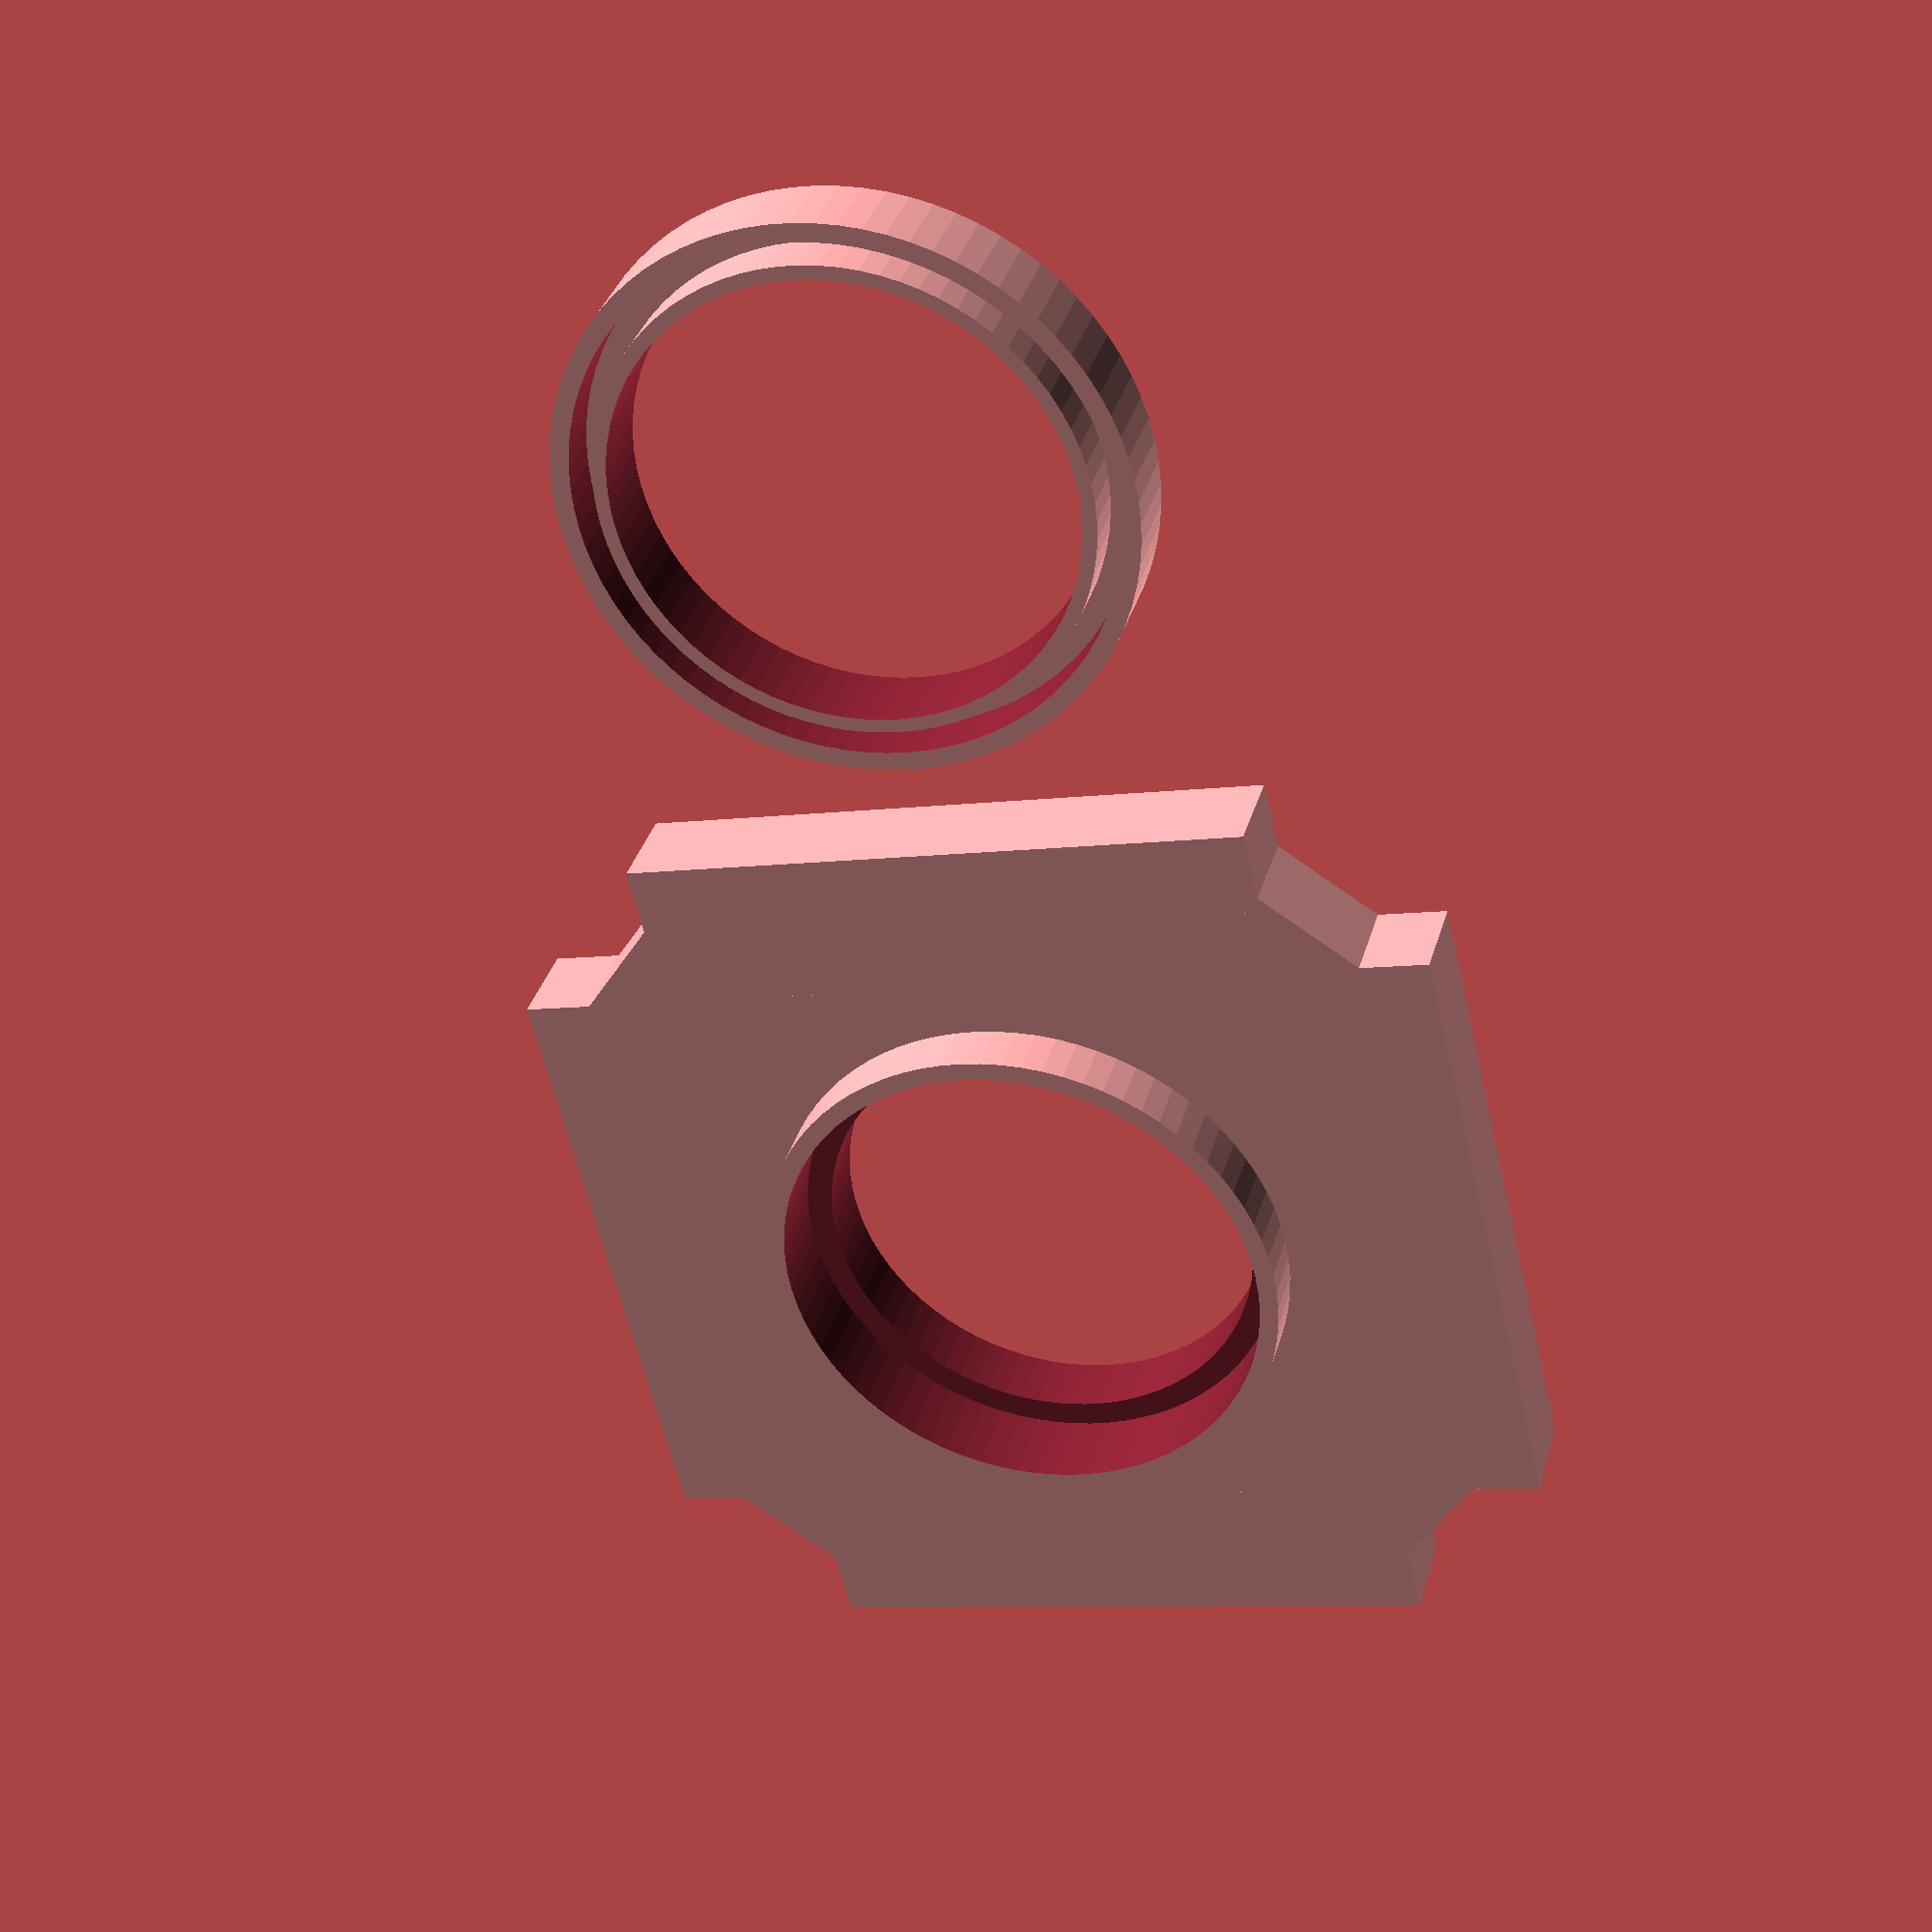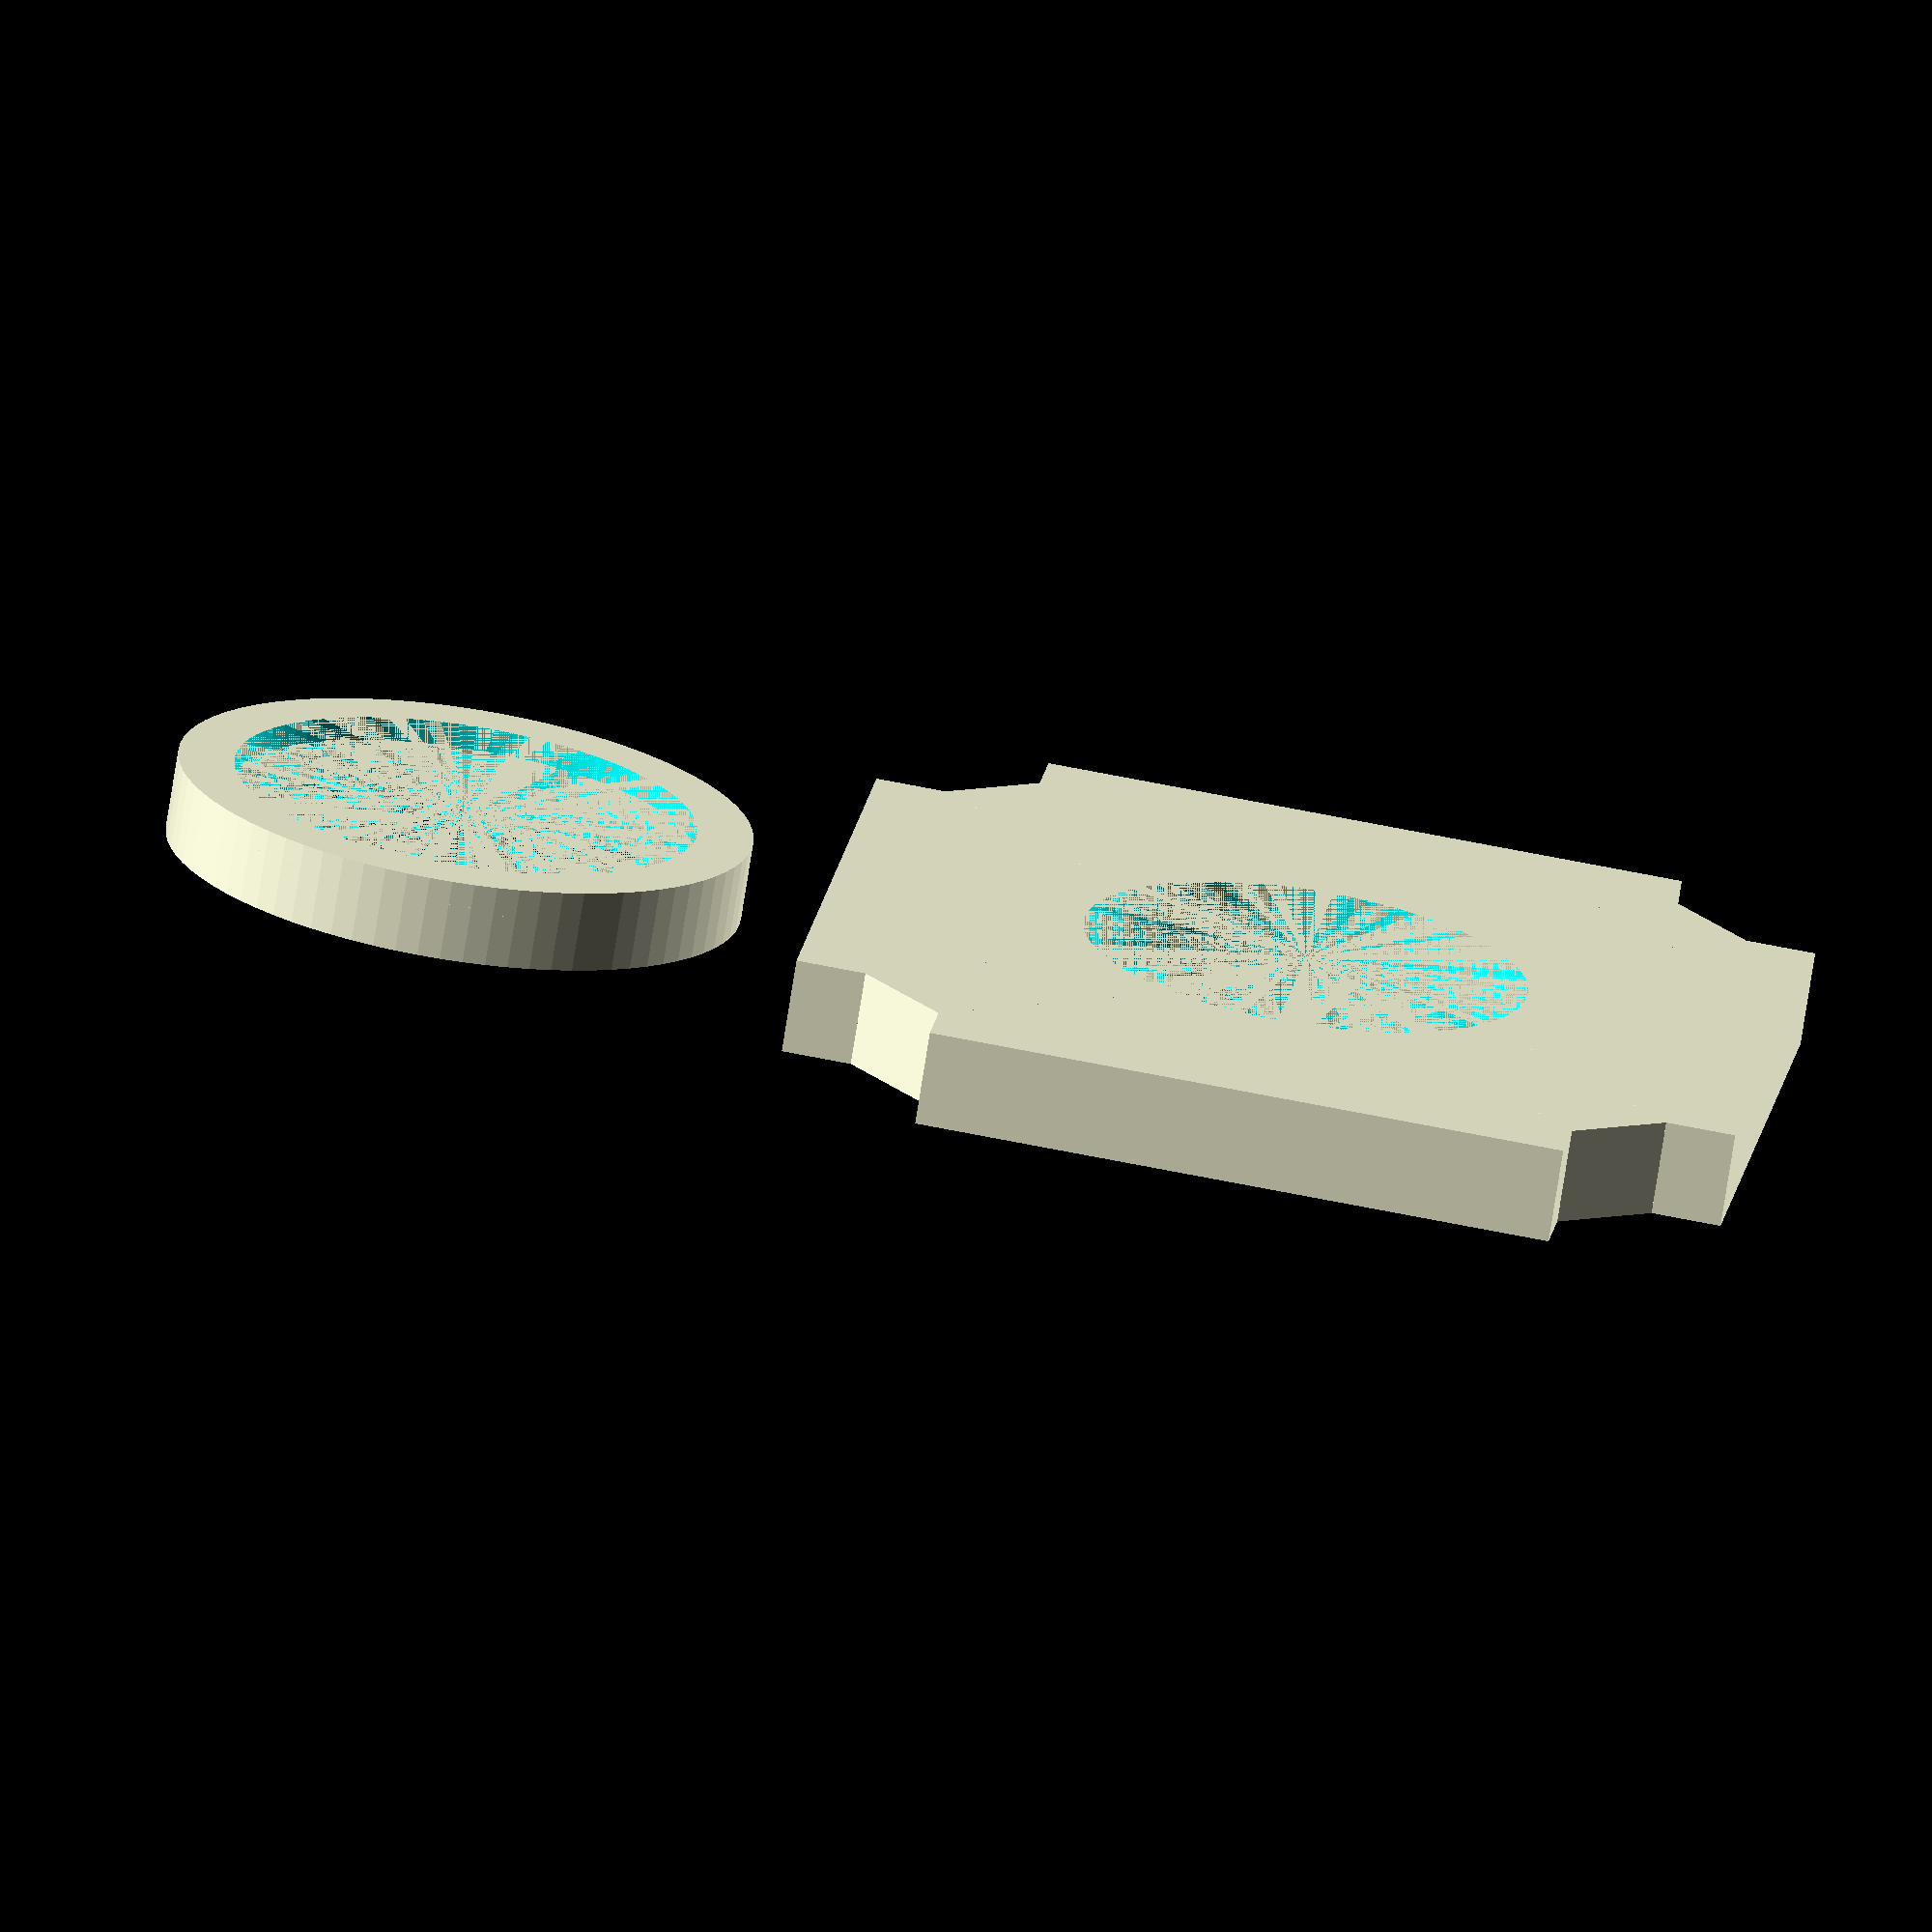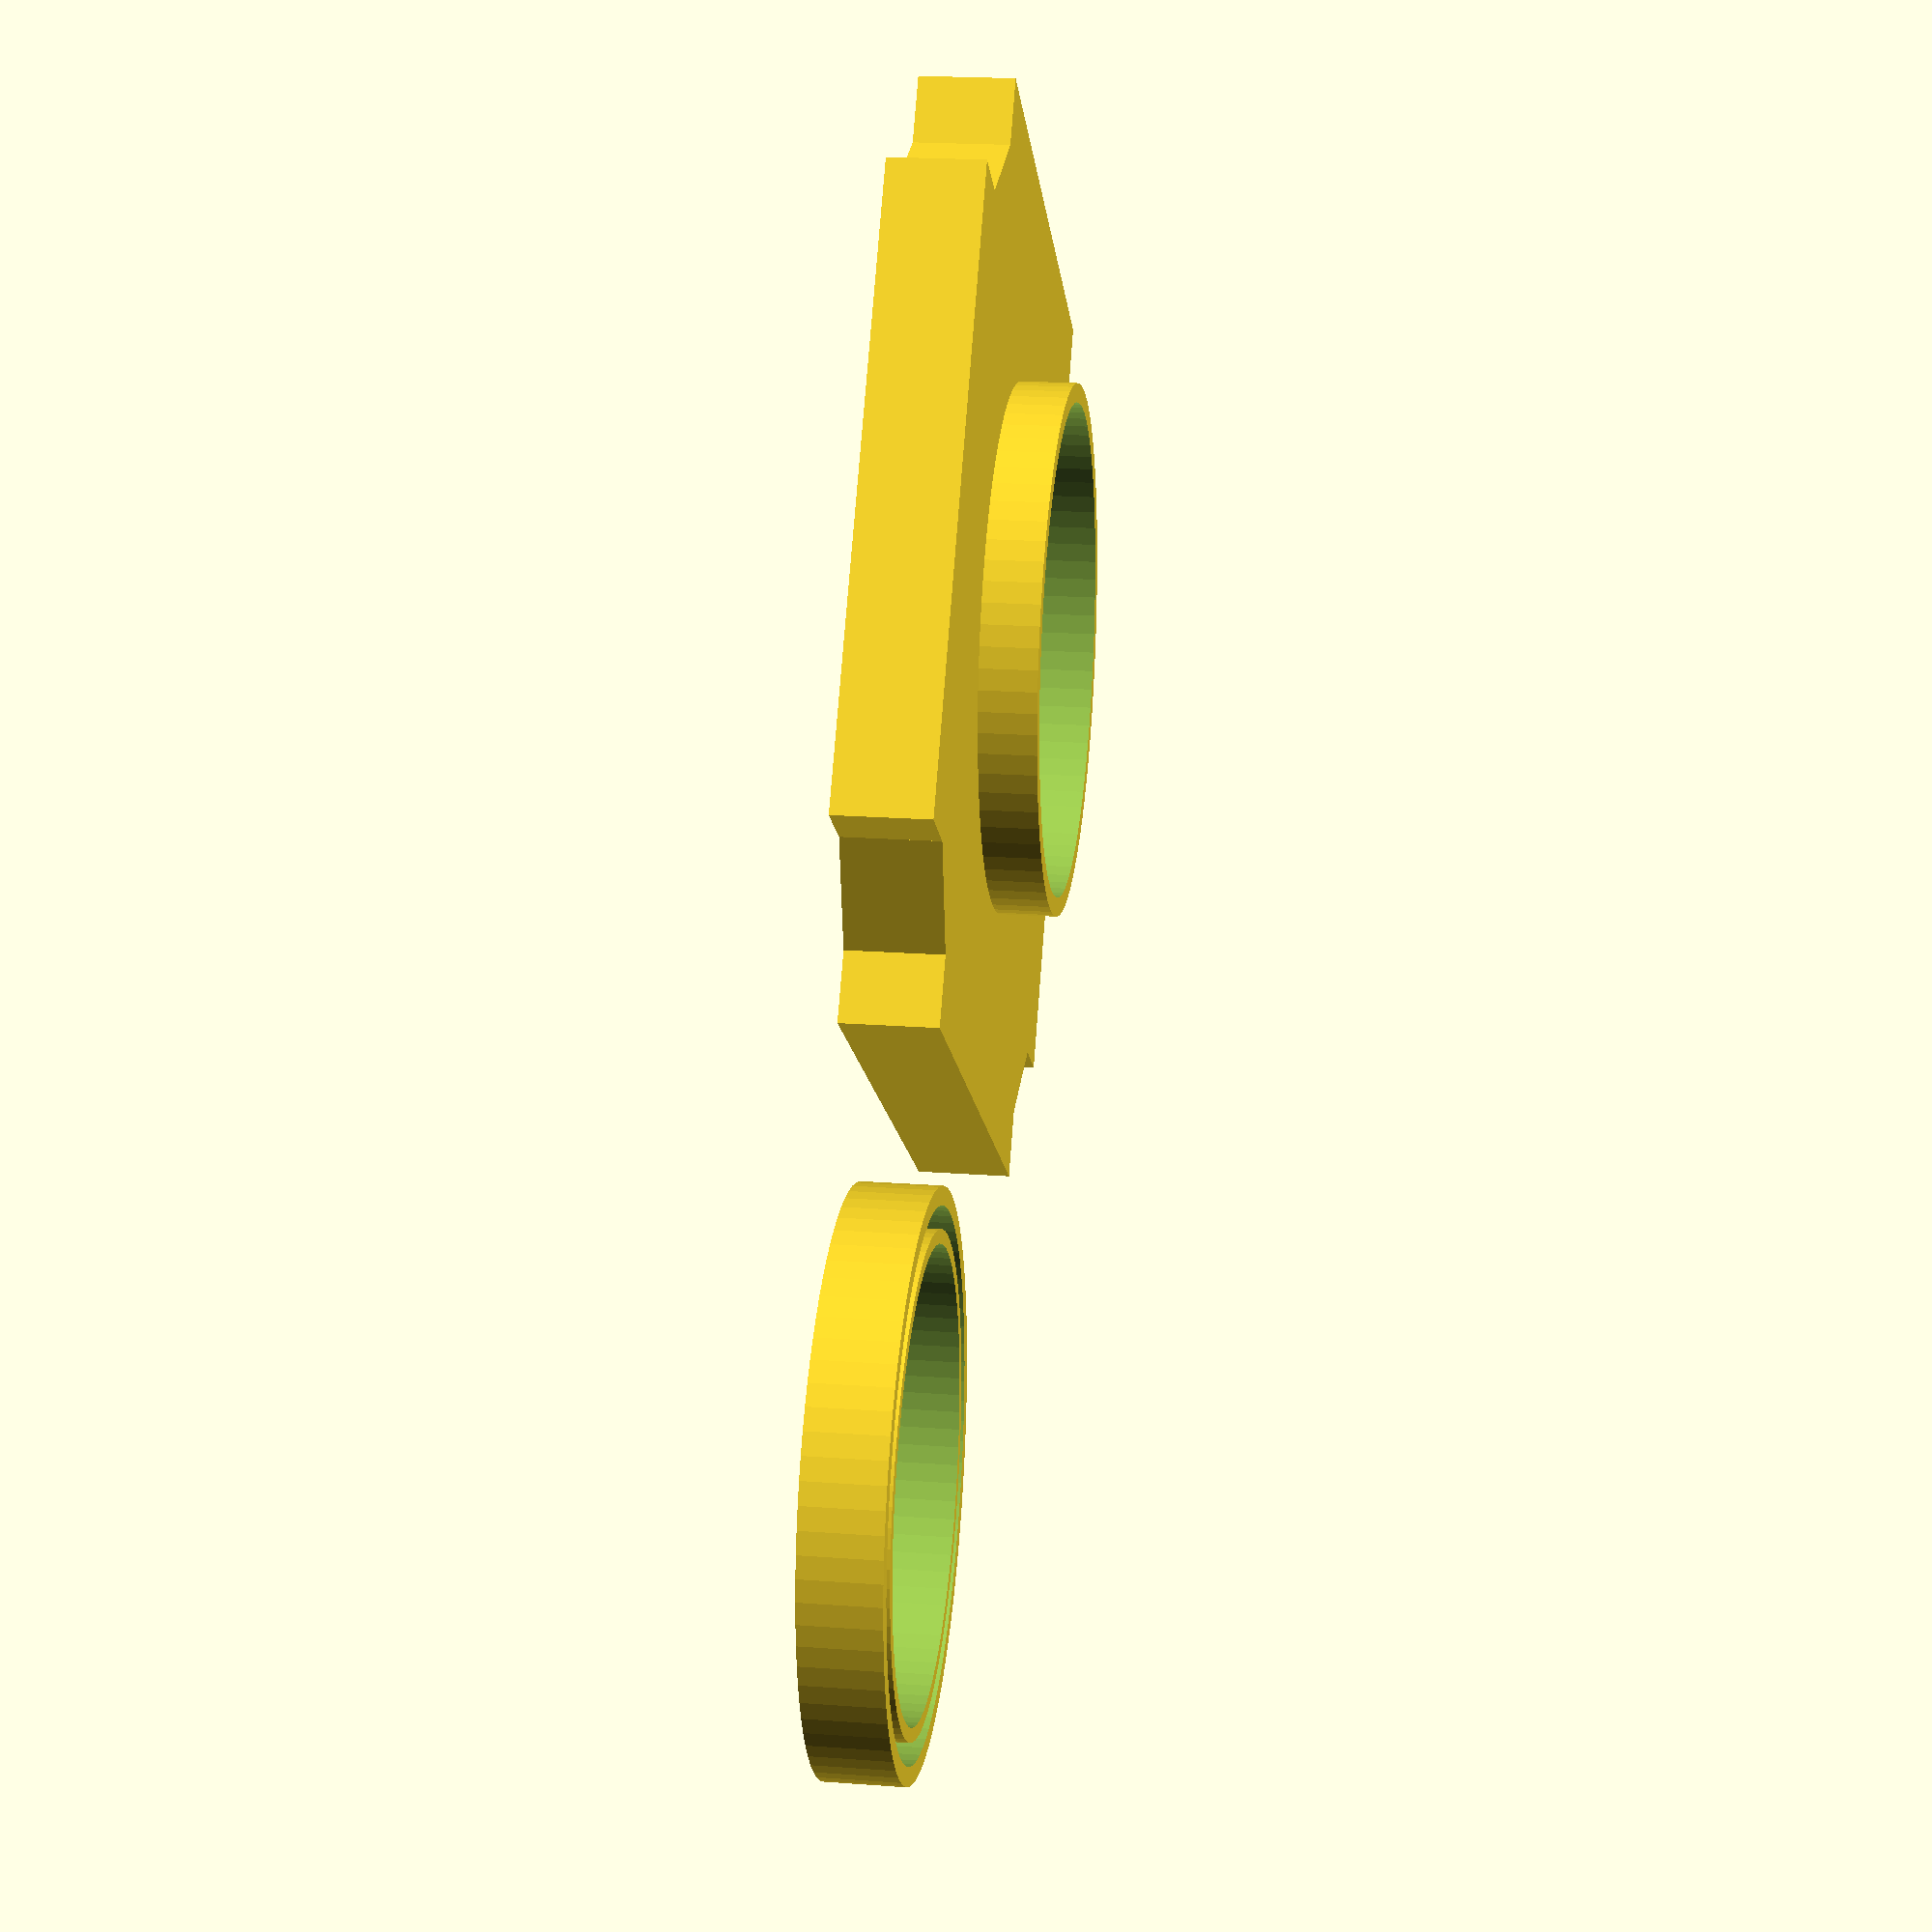
<openscad>
//Cube insert: Lens holder with clamp 

/* [User Parameters] */
//Lens diameter - measure the diameter of your lens carefully and insert the value in millimetres. The holder can be used for lenses with a diameter from 9 mm to 42 mm.
lens_diameter = 25.4; //[9:0.01:42]
//Edge thickness - measure the thickness of your lens as close to the outer edge as possible.
lens_edge_thickness = 1.5; //[0.5:0.01:8]
// Which part would you like to print?
part = "first"; // [first:Both - Holder AND Clamp,second:Holder ONLY,third:Clamp ONLY]

/* [Hiden] */
$fn = 80;
eps = .001;
a = 49.8;
b = 33.6;
c = 6.28;
d = 53.8;
angle = 45;
h = lens_edge_thickness < 4.1 ? 5 : 5+(lens_edge_thickness-3);
h1 = 3;

print_part();

module print_part() {
	if (part == "first") {
		lens_holder();
        lens_clamp();
	} else if (part == "second") {
		lens_holder();
	} else if (part == "third") {
		lens_clamp();
	} 
}

module lens_holder () {
    difference(){
        union() {   //basic insert design
            cube([a,b,h], center=true);
            cube([b,a,h], center=true);
            rotate(a=[0,0,angle]){
                cube([c,d,h], center=true);
            }
            rotate(a=[0,0,-angle]){
                cube([c,d,h], center=true);
            }
        }
        union() {
            cylinder(h+eps,d=lens_diameter-2, center = true); //hole
            translate([0,0,(h-lens_edge_thickness)/2]){
                cylinder(lens_edge_thickness+eps,d=lens_diameter+0.7, center = true); //rim to hold the lens
            }
        }
    }
    translate([0,0,(h+h1-0.1)/2]){  //the rim for the clamp
        difference(){
                cylinder(h1+0.1,d=lens_diameter+2.7, center = true);
                cylinder(h1+0.1+eps,d=lens_diameter+0.7, center = true);
        }
    }
}

module lens_clamp() {
    translate([a/2+lens_diameter/2+7,0,-(h1+1)/2]){
        difference(){   //bottom ring
            cylinder(1.5, d=lens_diameter+4.9, center = true);
            cylinder(1.5+eps, d=lens_diameter-1, center = true);
        }
        translate([0,0,+(h1+1)/2]){
            difference(){   //outer rim
                cylinder(h1,d=lens_diameter+4.9, center = true);
                cylinder(h1+eps,d=lens_diameter+2.9, center = true);
            }
            difference(){   //inner rim
                cylinder(h1,d=lens_diameter+0.5, center = true);
                cylinder(h1+eps,d=lens_diameter-1, center = true);
                }
            }
        }
    }



</openscad>
<views>
elev=145.5 azim=76.6 roll=165.0 proj=p view=solid
elev=72.4 azim=352.8 roll=171.2 proj=o view=wireframe
elev=159.4 azim=305.2 roll=262.4 proj=p view=solid
</views>
